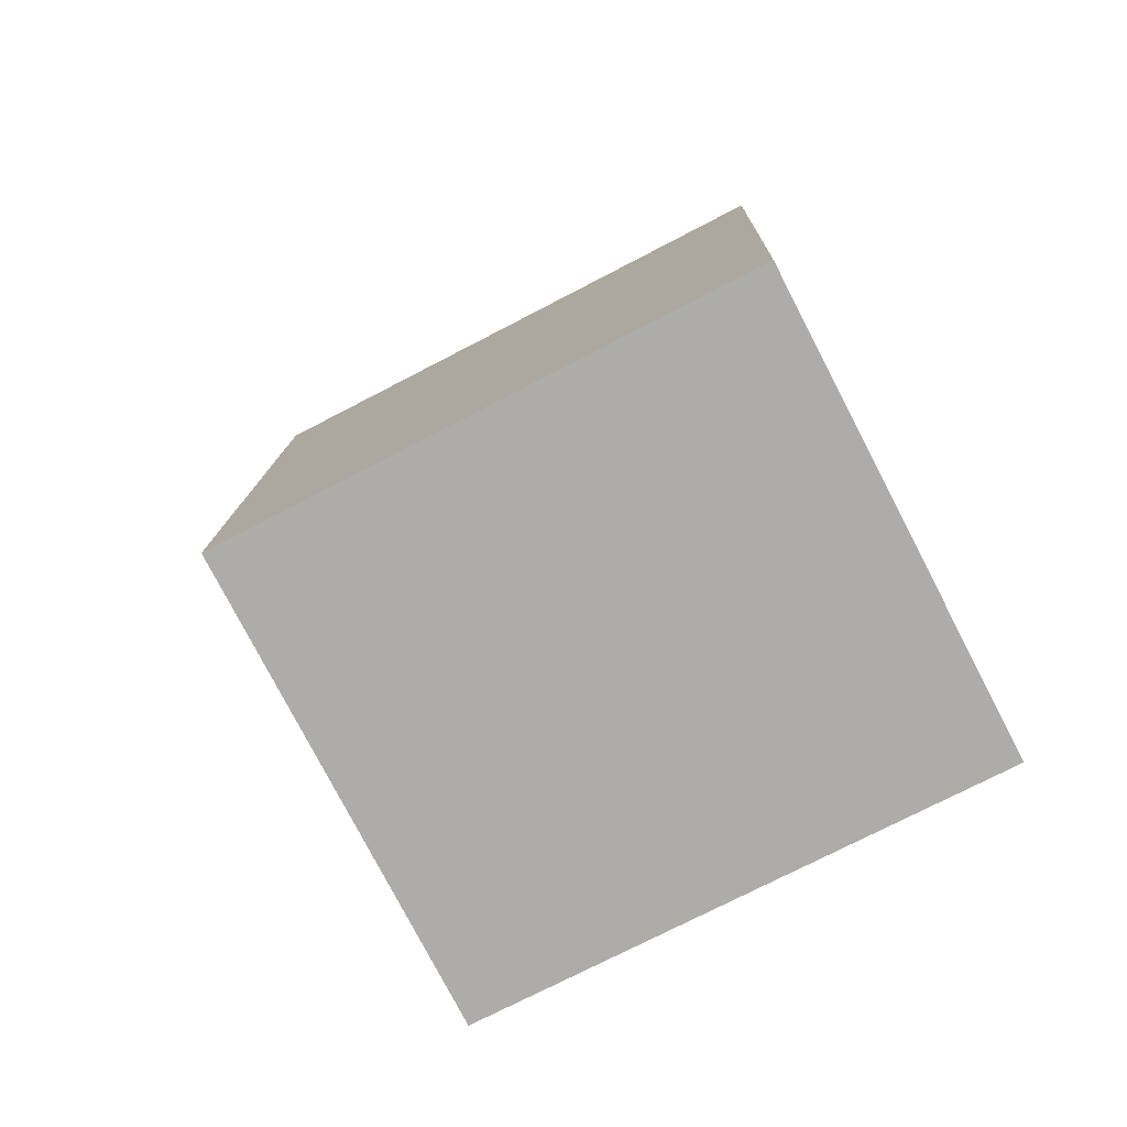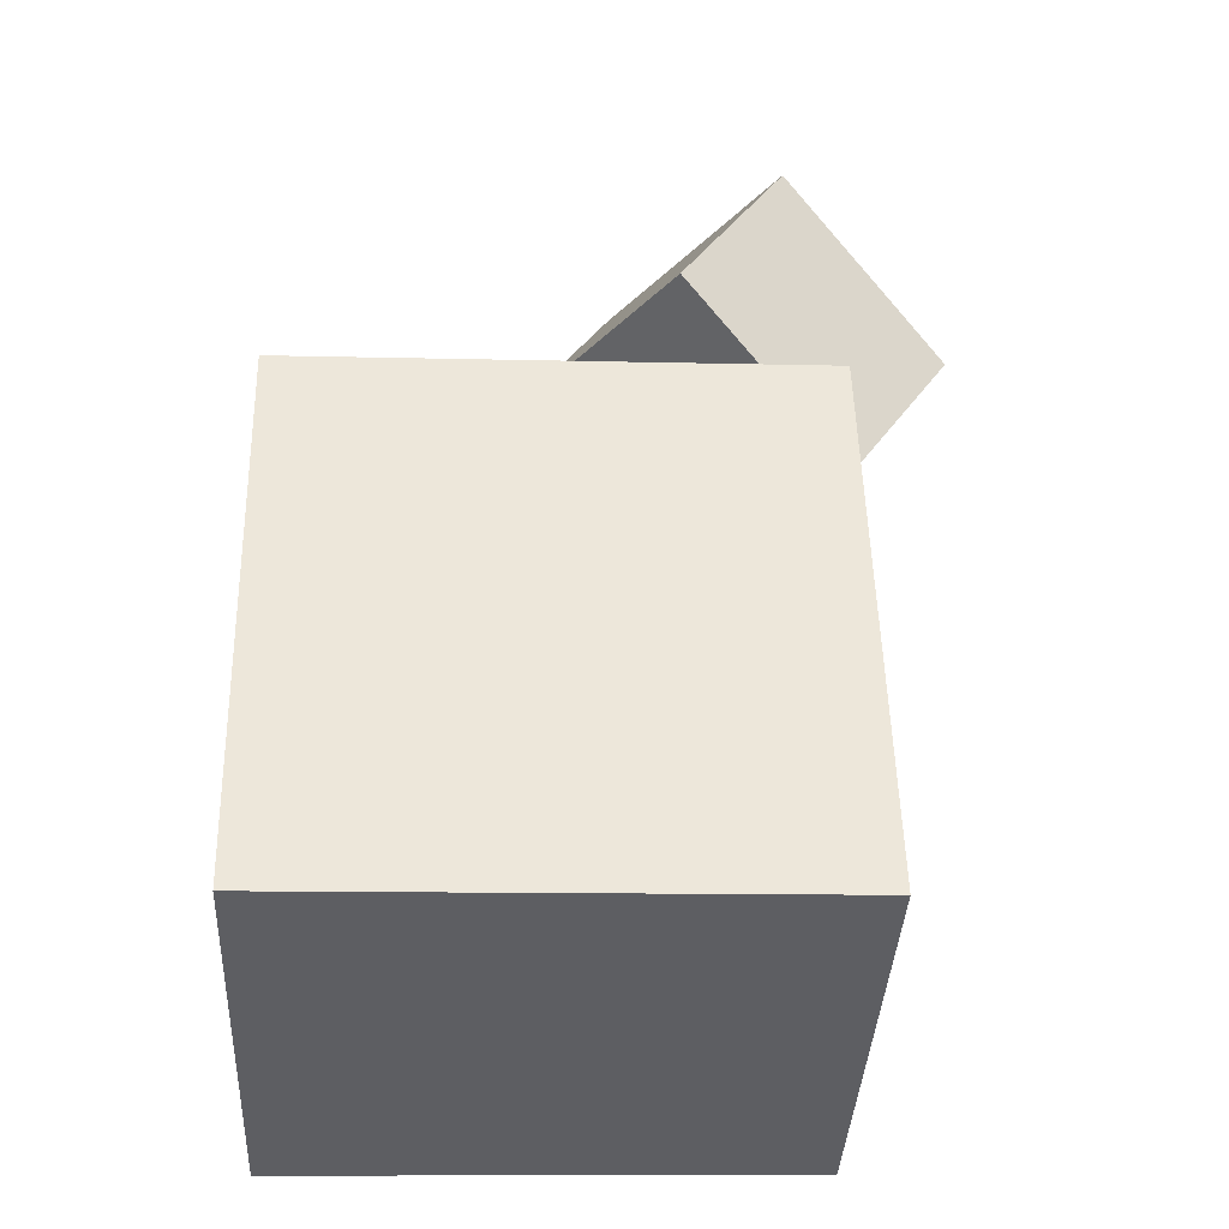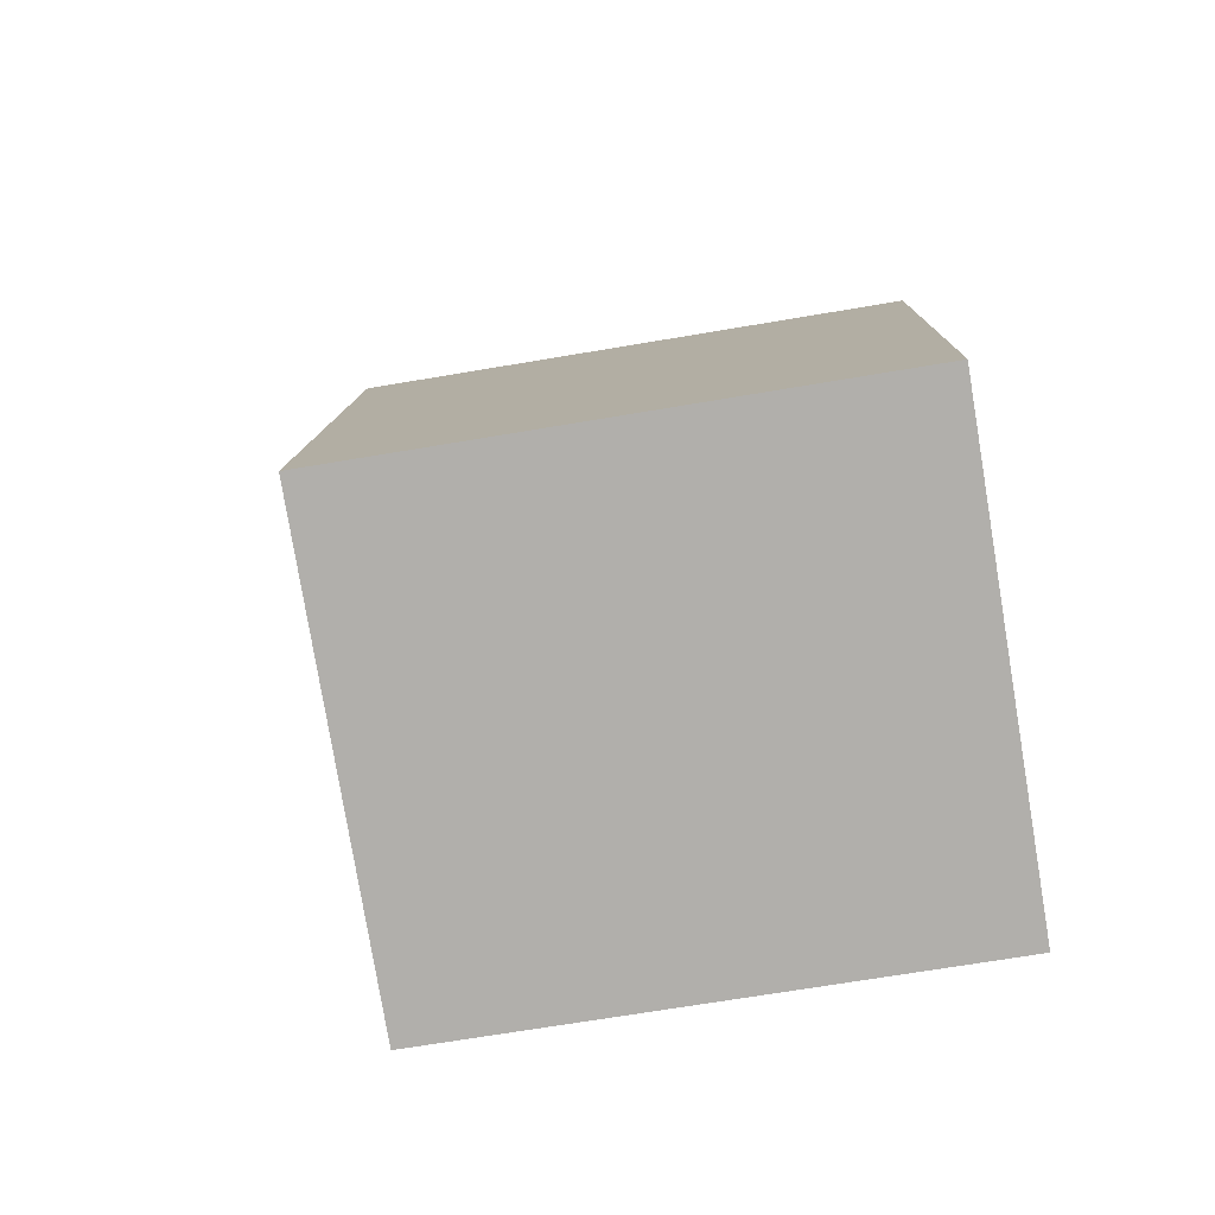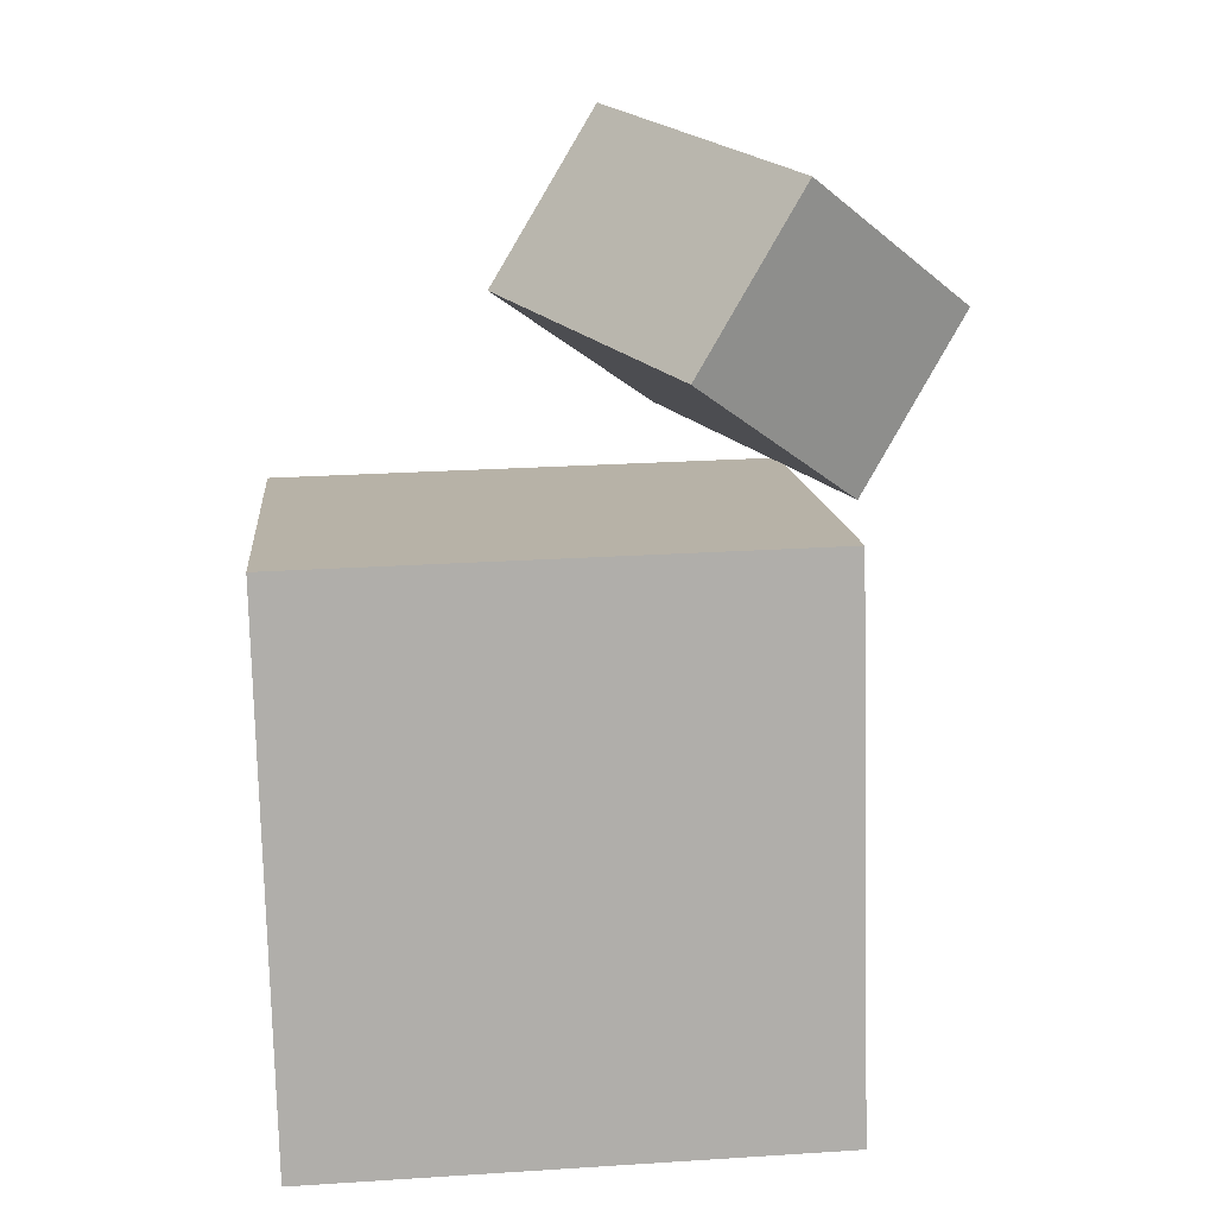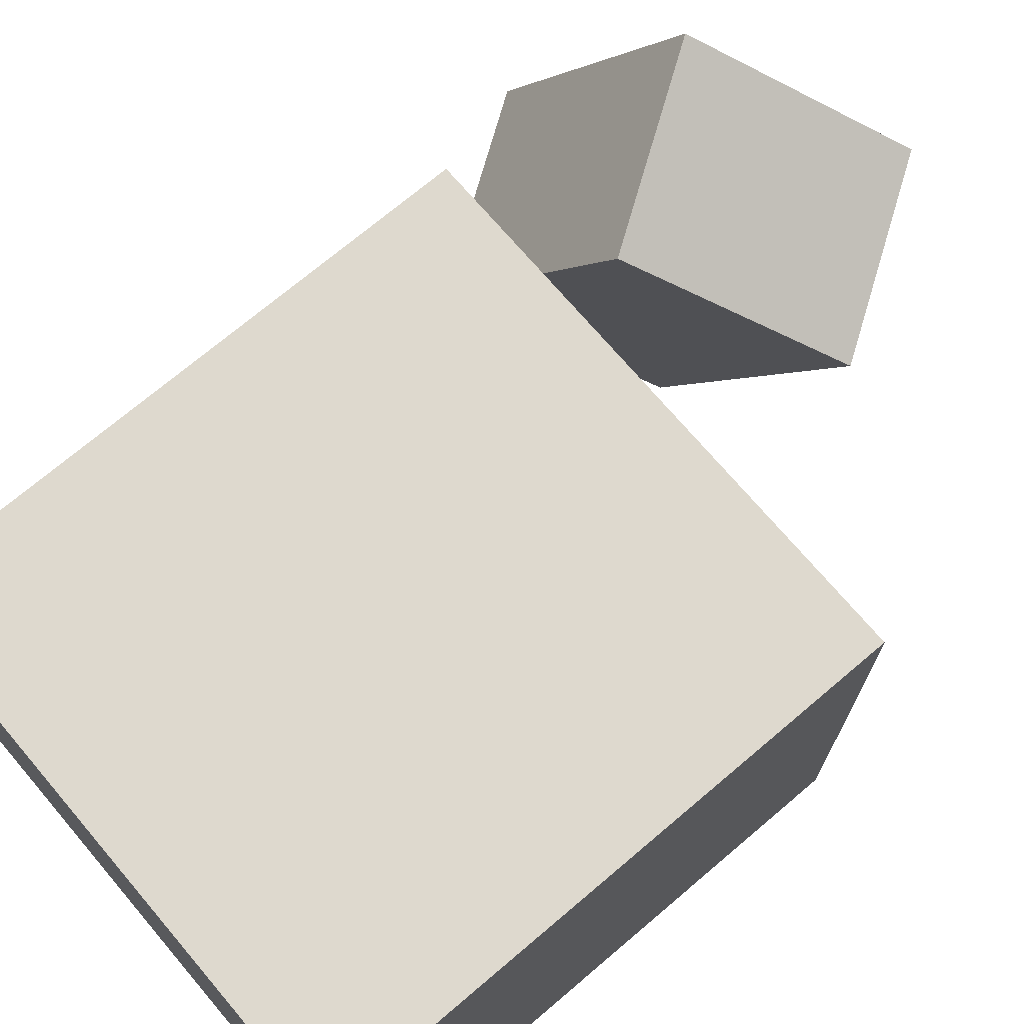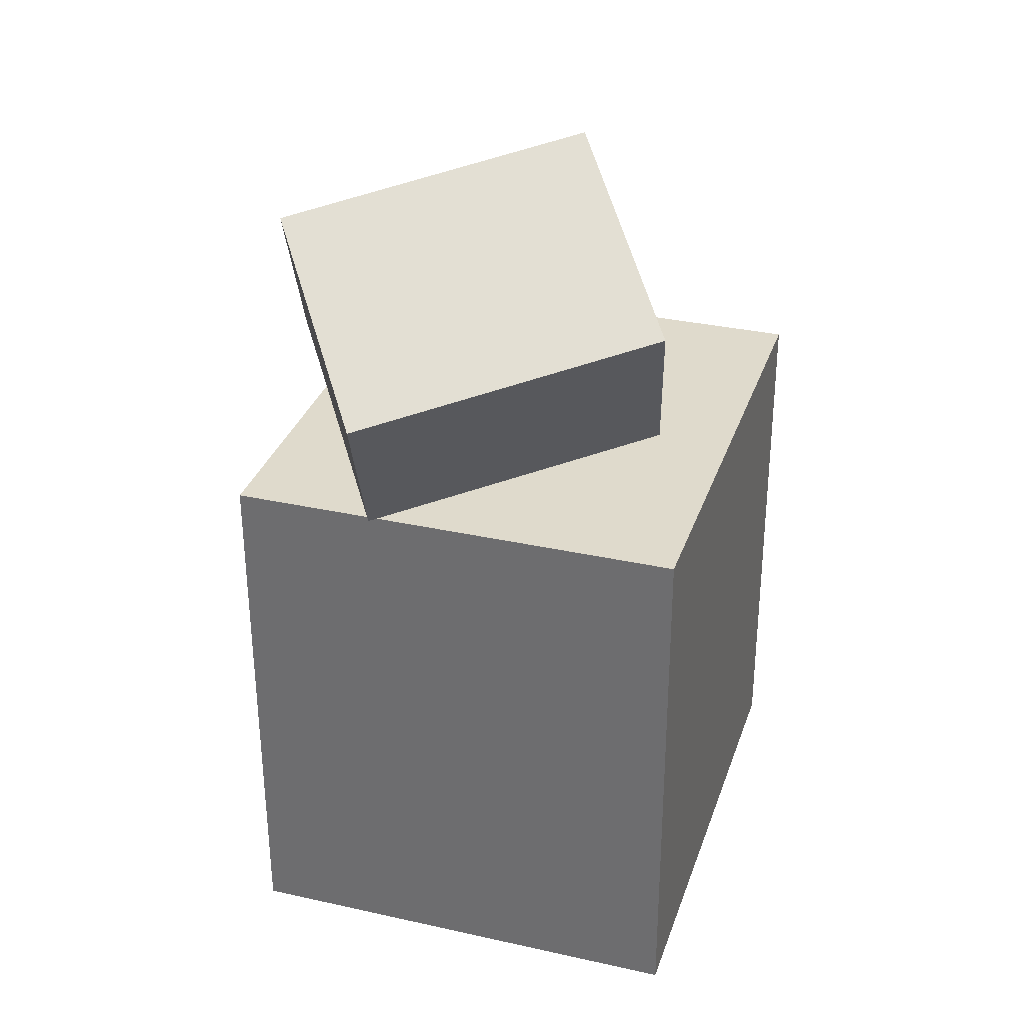
<metadata>
{"format":"obj","ext":"obj","renderer":"f3d","projection":"perspective","resolution":1024,"background":"white","views":[{"elev":-77.0,"azim":27.4,"up":"+Y"},{"elev":-39.3,"azim":177.0,"up":"+Y"},{"elev":-78.2,"azim":9.4,"up":"+Y"},{"elev":12.0,"azim":174.6,"up":"+Y"},{"elev":72.0,"azim":48.1,"up":"+Z"},{"elev":34.1,"azim":-72.6,"up":"+Y"}]}
</metadata>
<code>
v 0.2361 0.1051 0.1952
v 0.2366 0.1003 -0.2402
v -0.2504 0.1178 0.1945
v -0.2499 0.1129 -0.2409
v 0.2227 -0.4107 0.2009
v 0.2232 -0.4156 -0.2345
v -0.2638 -0.3981 0.2002
v -0.2633 -0.403 -0.2352
f 1.0 7.0 5.0
f 1.0 3.0 7.0
f 1.0 4.0 3.0
f 1.0 2.0 4.0
f 3.0 8.0 7.0
f 3.0 4.0 8.0
f 5.0 7.0 8.0
f 5.0 8.0 6.0
f 1.0 5.0 6.0
f 1.0 6.0 2.0
f 2.0 6.0 8.0
f 2.0 8.0 4.0
v -0.1237 0.1796 0.1466
v -0.2712 0.1254 -0.09851
v 0.03464 0.2939 0.02598
v -0.1129 0.2397 -0.2191
v -0.2215 0.3398 0.17
v -0.3691 0.2856 -0.07509
v -0.06318 0.4541 0.04941
v -0.2107 0.3999 -0.1957
f 9.0 15.0 13.0
f 9.0 11.0 15.0
f 9.0 12.0 11.0
f 9.0 10.0 12.0
f 11.0 16.0 15.0
f 11.0 12.0 16.0
f 13.0 15.0 16.0
f 13.0 16.0 14.0
f 9.0 13.0 14.0
f 9.0 14.0 10.0
f 10.0 14.0 16.0
f 10.0 16.0 12.0

</code>
